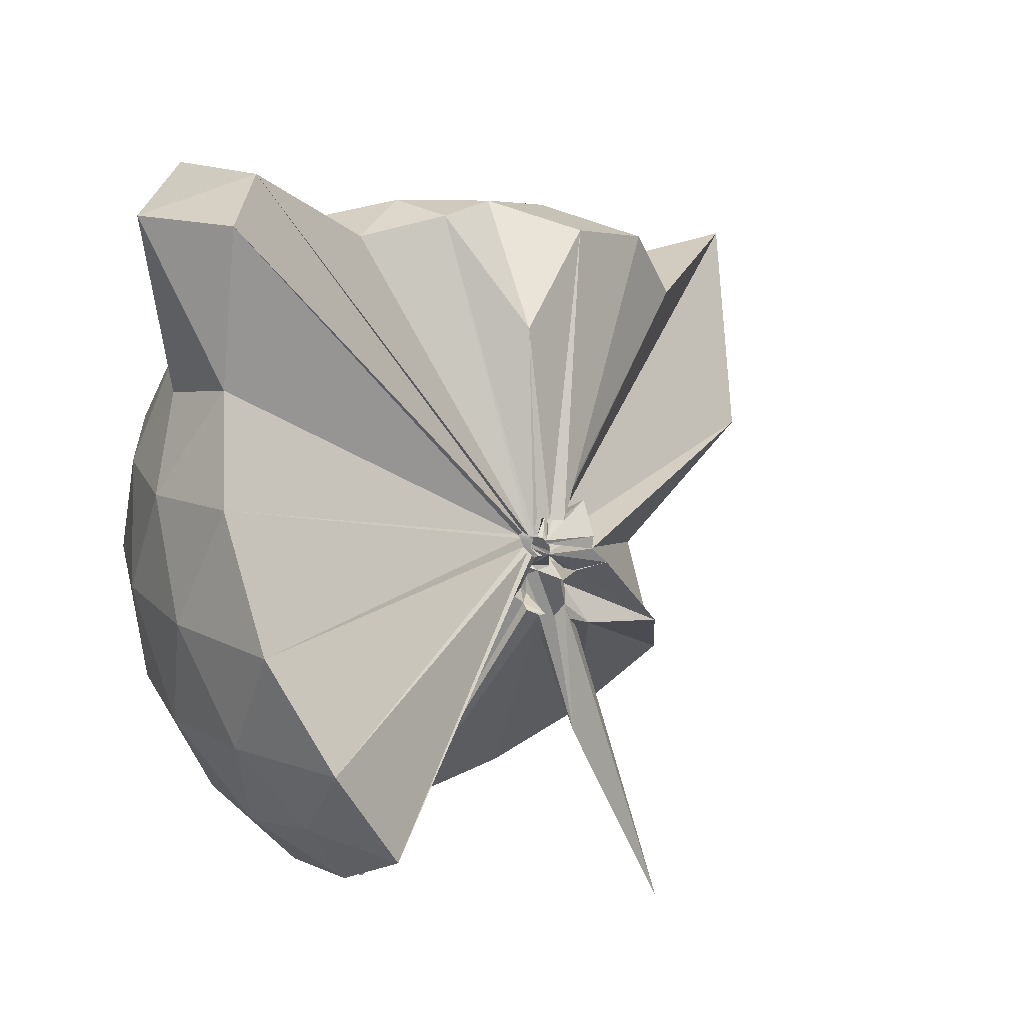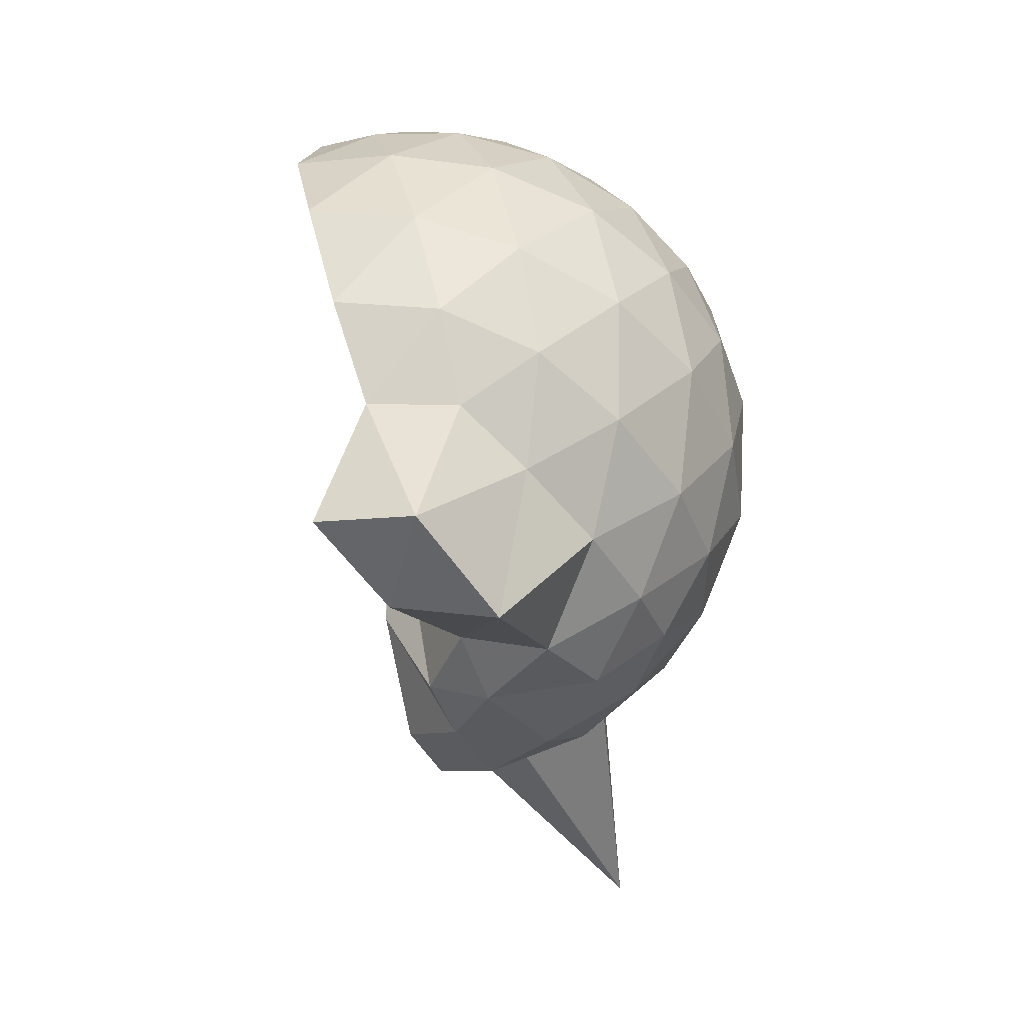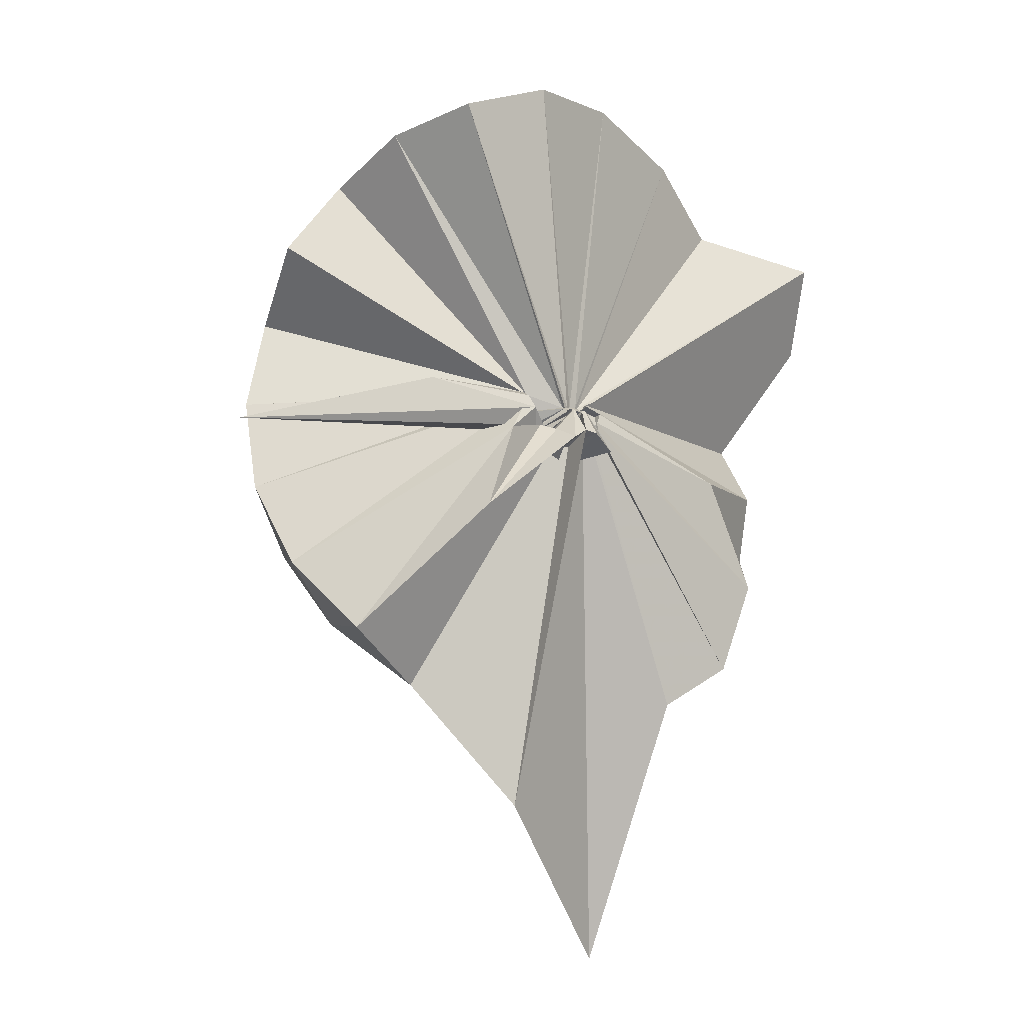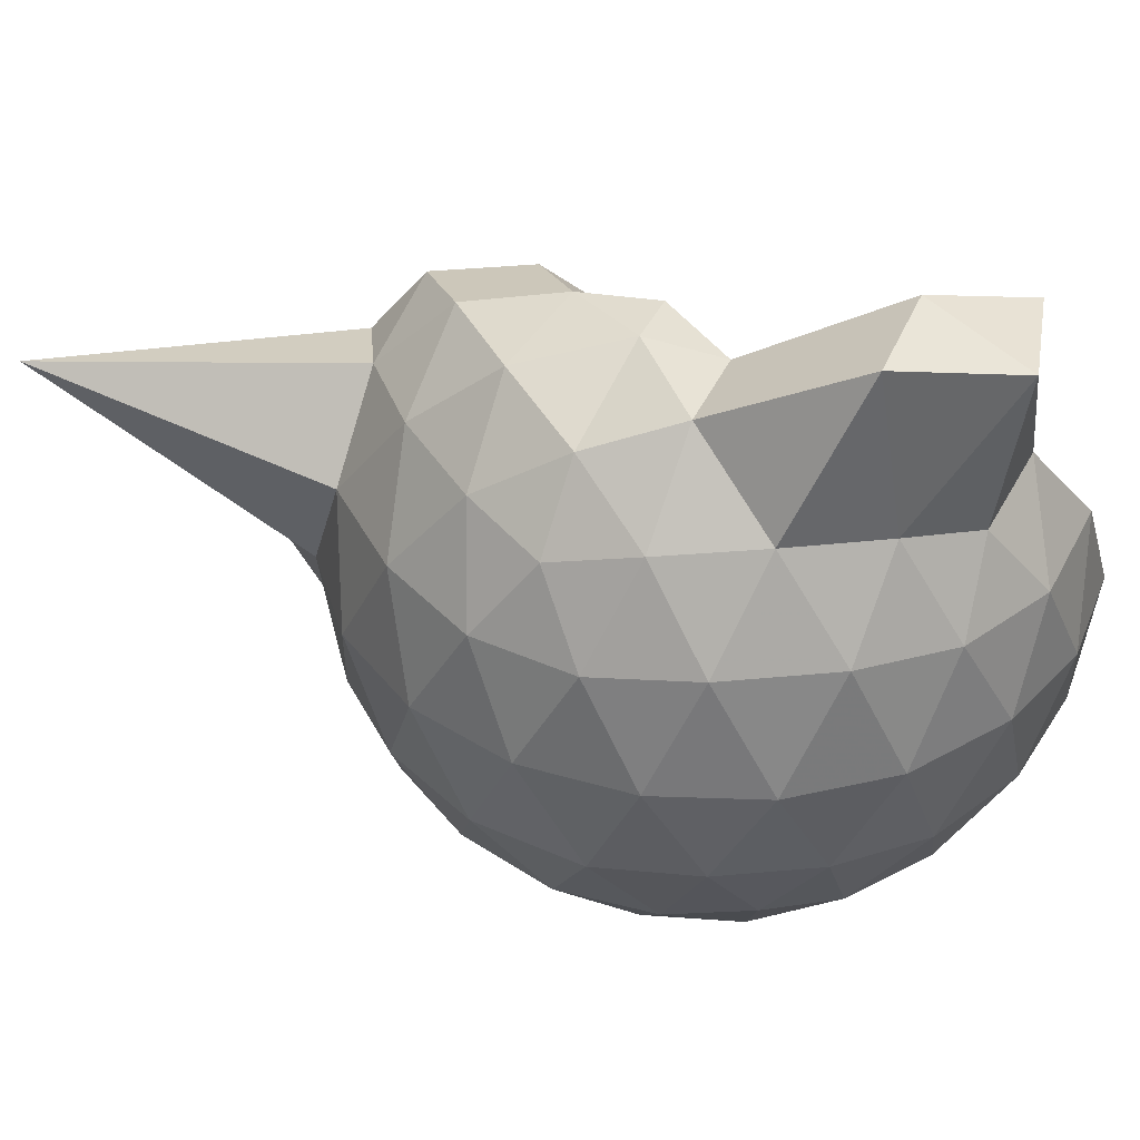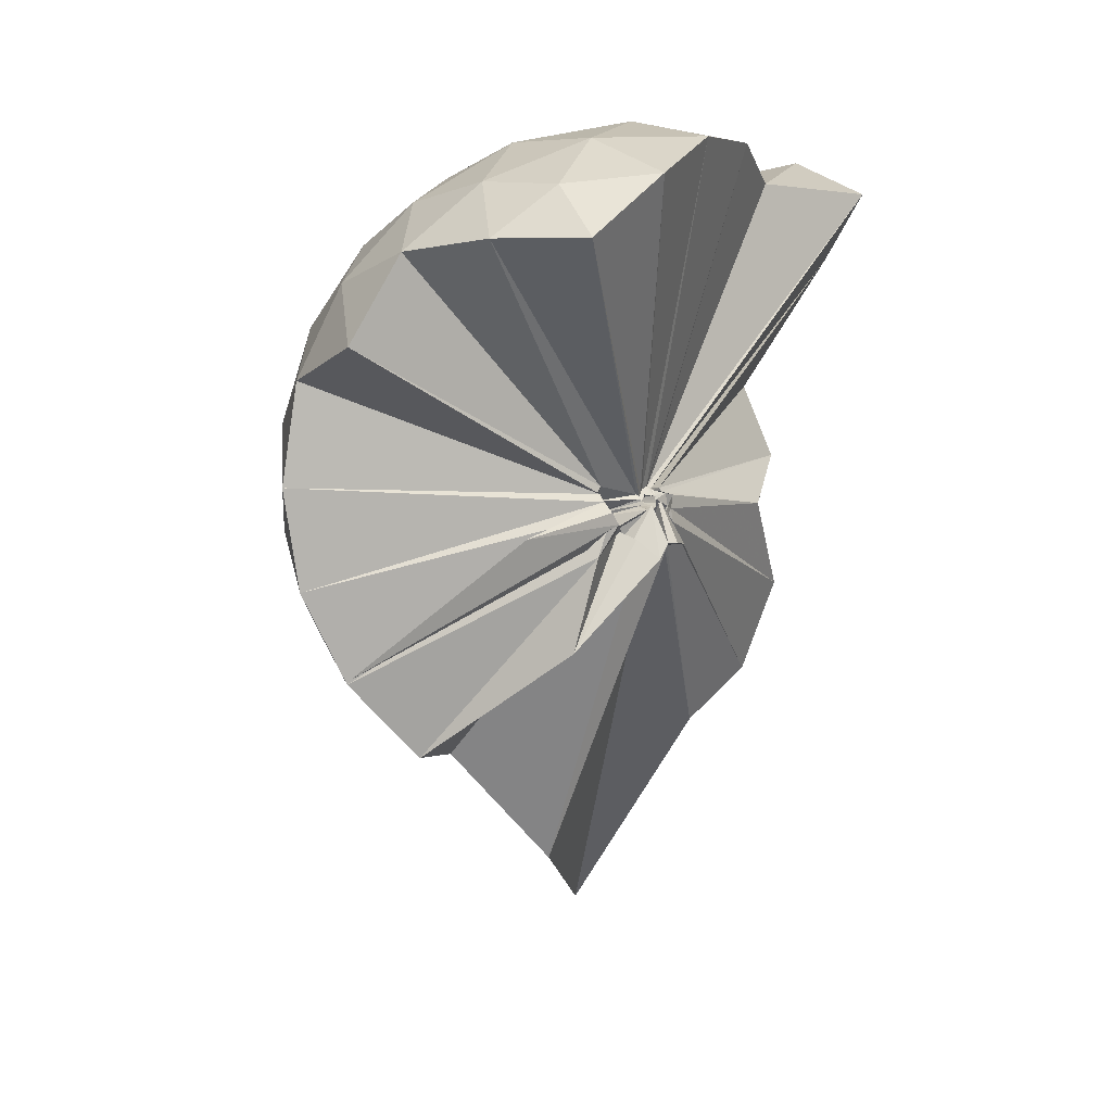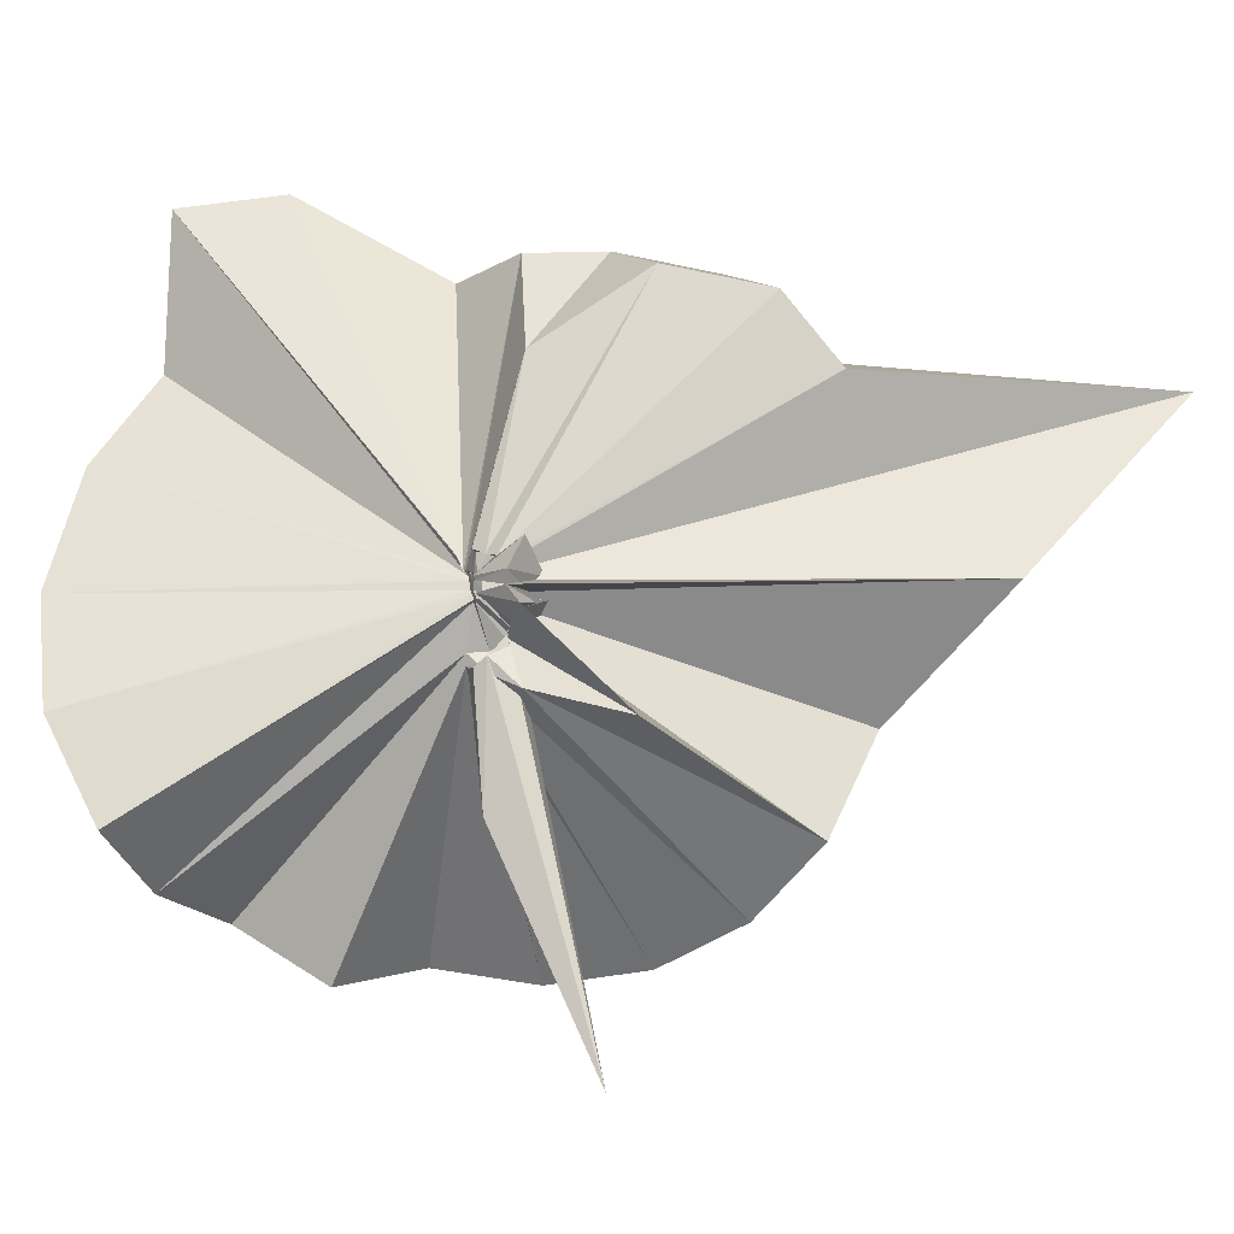
<metadata>
{"format":"obj","ext":"obj","renderer":"f3d","projection":"perspective","resolution":1024,"background":"white","views":[{"elev":19.0,"azim":-128.7,"up":"+Z"},{"elev":50.2,"azim":14.3,"up":"+Y"},{"elev":-27.6,"azim":-116.2,"up":"+Y"},{"elev":39.3,"azim":119.2,"up":"+Z"},{"elev":8.4,"azim":-130.7,"up":"+Y"},{"elev":-5.9,"azim":-67.6,"up":"+Z"}]}
</metadata>
<code>
v -0.06584 -0.2999 0.9052
v -0.08829 -0.324 0.6841
v 0.8901 -0.2621 1.373
v 0.8224 -0.03471 1.431
v 0.6838 0.2118 1.454
v 0.4911 0.4211 1.43
v 0.2946 0.5565 1.371
v 0.05241 0.5608 1.431
v -0.01855 -0.2851 0.8975
v -0.03057 -0.2955 0.8961
v -0.04076 -0.3054 0.8933
v -0.04902 -0.3123 0.894
v -0.05769 -0.3231 0.8927
v -0.0641 -0.3325 0.8899
v 0.04652 -0.4068 0.9219
v 0.001497 -0.4419 0.9211
v -0.0863 -0.4532 0.9777
v -0.08347 -0.3273 0.8905
v 0.2927 -1.08 1.371
v 0.4905 -0.9462 1.431
v 0.6836 -0.7368 1.455
v 0.8223 -0.4899 1.43
v 0.9702 -0.1174 1.161
v 0.8753 0.1549 1.189
v 0.6885 0.4129 1.189
v 0.4565 0.5877 1.16
v 0.1828 0.685 1.16
v -0.1049 0.6722 1.194
v -0.0238 -0.2883 0.8883
v -0.03622 -0.3 0.8865
v -0.04796 -0.3125 0.8853
v 0.0004689 -0.3223 0.8841
v -0.005725 -0.3337 0.8816
v -0.07188 -0.3419 0.8789
v 0.0673 -0.454 0.8942
v 0.00521 -0.4649 0.8913
v -0.1467 -0.4383 0.8953
v -0.08244 -0.3296 0.8807
v 0.8144 -1.764 1.357
v 0.6871 -0.939 1.186
v 0.8741 -0.6799 1.187
v 0.9696 -0.4079 1.16
v 0.9746 0.04438 0.8752
v 0.8347 0.3214 0.875
v 0.6144 0.5406 0.875
v 0.3298 0.6815 0.8777
v 0.03492 0.7295 0.8776
v -0.275 0.6819 0.8741
v -0.03017 -0.2945 0.8653
v -0.04342 -0.3077 0.8624
v 0.001365 -0.3198 0.8595
v -0.006693 -0.3318 0.8567
v -0.01127 -0.3417 0.8549
v -0.07634 -0.3468 0.8543
v -0.01125 -0.4771 0.8358
v 0.004997 -0.4442 0.8335
v -0.1449 -0.4345 0.8605
v 0.3996 -1.459 0.8862
v 0.6109 -1.07 0.8734
v 0.8324 -0.8485 0.8749
v 0.9739 -0.5706 0.8743
v 1.023 -0.2632 0.8748
v 0.8745 0.1727 0.5902
v 0.7046 0.408 0.5888
v 0.4674 0.5722 0.5621
v 0.1724 0.6687 0.5627
v -0.1213 0.676 0.5895
v -0.4085 0.581 0.5889
v -0.03808 -0.3028 0.8528
v -0.05127 -0.3168 0.8498
v -0.004391 -0.3276 0.8481
v -0.01058 -0.338 0.8459
v -0.07596 -0.3456 0.8438
v 0.08703 -0.449 0.8006
v -0.1263 -0.4599 0.8083
v -0.1584 -0.4747 0.817
v -0.08632 -0.3317 0.8513
v 0.4636 -1.099 0.5615
v 0.7038 -0.9344 0.5888
v 0.8745 -0.6996 0.5883
v 0.9581 -0.4232 0.5608
v 0.9586 -0.1039 0.5611
v 0.7259 0.2425 0.3772
v 0.5373 0.3863 0.32
v 0.2738 0.5057 0.2958
v 0.003738 0.5603 0.3189
v -0.237 0.5529 0.3774
v -0.4304 0.4189 0.3222
v -0.04485 -0.3115 0.8421
v -0.05656 -0.3227 0.8403
v -0.06552 -0.3325 0.8402
v 0.03508 -0.3691 0.7794
v -0.00103 -0.4066 0.7783
v 0.02242 -0.4294 0.7829
v -0.09429 -0.4235 0.7871
v -0.07926 -0.7226 0.568
v 0.2691 -1.036 0.3001
v 0.5348 -0.9147 0.3194
v 0.7239 -0.7702 0.3759
v 0.8038 -0.546 0.3191
v 0.8378 -0.2643 0.2959
v 0.8047 0.01831 0.3201
v 0.7386 -0.2594 1.58
v 0.6121 -0.03545 1.667
v 0.5333 0.363 1.886
v 0.303 0.6286 1.823
v 0.02902 0.5312 1.83
v -0.02676 -0.2942 0.9028
v -0.03843 -0.3048 0.8999
v -0.04697 -0.3117 0.9004
v -0.05491 -0.3227 0.8984
v -0.002277 -0.3905 0.9268
v -0.05647 -0.3939 0.9268
v -0.08662 -0.3869 0.9335
v 0.2545 -0.9366 1.561
v 0.4424 -0.7398 1.645
v 0.6162 -0.5056 1.652
v 0.4543 -0.2509 1.722
v 0.3636 -0.06605 1.665
v 0.2426 0.3259 1.896
v -0.02265 -0.2943 0.9077
v -0.03502 -0.3002 0.9055
v -0.03672 -0.3108 0.9502
v -0.04551 -0.3477 0.9514
v -0.07067 -0.3509 0.9403
v 0.185 -0.6637 1.628
v 0.351 -0.4789 1.706
v 0.2793 -0.2781 1.704
v -0.0582 -0.2903 0.9048
v -0.03135 -0.2998 0.9051
v -0.06258 -0.3133 0.9546
v 0.0623 -0.3874 1.426
v 0.6072 0.1577 0.1842
v 0.3663 0.289 0.1206
v 0.09114 0.3778 0.1165
v -0.1913 0.4148 0.184
v -0.03723 -0.3058 0.8377
v -0.05061 -0.3173 0.8349
v 0.03189 -0.3564 0.7766
v 0.01833 -0.382 0.7645
v -0.06331 -0.4015 0.757
v -0.05802 -0.4001 0.7494
v -0.1066 -0.458 0.6334
v 0.3647 -0.8182 0.1208
v 0.607 -0.6852 0.1835
v 0.66 -0.4178 0.1209
v 0.6608 -0.1108 0.121
v 0.4298 0.02703 0.01222
v 0.131 0.133 -0.02967
v -0.0132 -0.2768 0.7247
v 0.01554 -0.3219 0.7297
v 0.0415 -0.3591 0.7507
v -0.1552 -0.6783 -0.2424
v -0.1071 -0.3731 0.7083
v -0.1078 -0.3384 0.6838
v 0.4279 -0.5565 0.01118
v 0.4473 -0.2644 -0.028
v -0.04651 -0.2925 0.6915
v -0.01511 -0.3065 0.7002
v 0.02313 -0.3468 0.707
v -0.1383 -0.3791 0.3507
v -0.07508 -0.3111 0.6821
f 3 23 4
f 4 23 24
f 4 24 5
f 5 24 25
f 5 25 6
f 6 25 26
f 6 26 7
f 7 26 27
f 7 27 8
f 8 27 28
f 8 28 9
f 9 28 29
f 9 29 10
f 10 29 30
f 10 30 11
f 11 30 31
f 11 31 12
f 12 31 32
f 12 32 13
f 13 32 33
f 13 33 14
f 14 33 34
f 14 34 15
f 15 34 35
f 15 35 16
f 16 35 36
f 16 36 17
f 17 36 37
f 17 37 18
f 18 37 38
f 18 38 19
f 19 38 39
f 19 39 20
f 20 39 40
f 20 40 21
f 21 40 41
f 21 41 22
f 22 41 42
f 22 42 3
f 3 42 23
f 23 43 24
f 24 43 44
f 24 44 25
f 25 44 45
f 25 45 26
f 26 45 46
f 26 46 27
f 27 46 47
f 27 47 28
f 28 47 48
f 28 48 29
f 29 48 49
f 29 49 30
f 30 49 50
f 30 50 31
f 31 50 51
f 31 51 32
f 32 51 52
f 32 52 33
f 33 52 53
f 33 53 34
f 34 53 54
f 34 54 35
f 35 54 55
f 35 55 36
f 36 55 56
f 36 56 37
f 37 56 57
f 37 57 38
f 38 57 58
f 38 58 39
f 39 58 59
f 39 59 40
f 40 59 60
f 40 60 41
f 41 60 61
f 41 61 42
f 42 61 62
f 42 62 23
f 23 62 43
f 43 63 44
f 44 63 64
f 44 64 45
f 45 64 65
f 45 65 46
f 46 65 66
f 46 66 47
f 47 66 67
f 47 67 48
f 48 67 68
f 48 68 49
f 49 68 69
f 49 69 50
f 50 69 70
f 50 70 51
f 51 70 71
f 51 71 52
f 52 71 72
f 52 72 53
f 53 72 73
f 53 73 54
f 54 73 74
f 54 74 55
f 55 74 75
f 55 75 56
f 56 75 76
f 56 76 57
f 57 76 77
f 57 77 58
f 58 77 78
f 58 78 59
f 59 78 79
f 59 79 60
f 60 79 80
f 60 80 61
f 61 80 81
f 61 81 62
f 62 81 82
f 62 82 43
f 43 82 63
f 63 83 64
f 64 83 84
f 64 84 65
f 65 84 85
f 65 85 66
f 66 85 86
f 66 86 67
f 67 86 87
f 67 87 68
f 68 87 88
f 68 88 69
f 69 88 89
f 69 89 70
f 70 89 90
f 70 90 71
f 71 90 91
f 71 91 72
f 72 91 92
f 72 92 73
f 73 92 93
f 73 93 74
f 74 93 94
f 74 94 75
f 75 94 95
f 75 95 76
f 76 95 96
f 76 96 77
f 77 96 97
f 77 97 78
f 78 97 98
f 78 98 79
f 79 98 99
f 79 99 80
f 80 99 100
f 80 100 81
f 81 100 101
f 81 101 82
f 82 101 102
f 82 102 63
f 63 102 83
f 103 104 118
f 104 119 118
f 104 105 119
f 105 120 119
f 105 106 120
f 106 107 120
f 107 121 120
f 107 108 121
f 108 122 121
f 108 109 122
f 109 110 122
f 110 123 122
f 110 111 123
f 111 124 123
f 111 112 124
f 112 113 124
f 113 125 124
f 113 114 125
f 114 126 125
f 114 115 126
f 115 116 126
f 116 127 126
f 116 117 127
f 117 118 127
f 117 103 118
f 118 119 128
f 119 129 128
f 119 120 129
f 120 121 129
f 121 130 129
f 121 122 130
f 122 123 130
f 123 131 130
f 123 124 131
f 124 125 131
f 125 132 131
f 125 126 132
f 126 127 132
f 127 128 132
f 127 118 128
f 133 148 134
f 134 148 149
f 134 149 135
f 135 149 150
f 135 150 136
f 136 150 137
f 137 150 151
f 137 151 138
f 138 151 152
f 138 152 139
f 139 152 140
f 140 152 153
f 140 153 141
f 141 153 154
f 141 154 142
f 142 154 143
f 143 154 155
f 143 155 144
f 144 155 156
f 144 156 145
f 145 156 146
f 146 156 157
f 146 157 147
f 147 157 148
f 147 148 133
f 148 158 149
f 149 158 159
f 149 159 150
f 150 159 151
f 151 159 160
f 151 160 152
f 152 160 153
f 153 160 161
f 153 161 154
f 154 161 155
f 155 161 162
f 155 162 156
f 156 162 157
f 157 162 158
f 157 158 148
f 3 4 103
f 103 4 104
f 4 5 104
f 104 5 105
f 5 6 105
f 105 6 106
f 6 7 106
f 7 8 106
f 106 8 107
f 8 9 107
f 107 9 108
f 9 10 108
f 108 10 109
f 10 11 109
f 11 12 109
f 109 12 110
f 12 13 110
f 110 13 111
f 13 14 111
f 111 14 112
f 14 15 112
f 15 16 112
f 112 16 113
f 16 17 113
f 113 17 114
f 17 18 114
f 114 18 115
f 18 19 115
f 19 20 115
f 115 20 116
f 20 21 116
f 116 21 117
f 21 22 117
f 117 22 103
f 22 3 103
f 83 133 84
f 84 133 134
f 84 134 85
f 85 134 135
f 85 135 86
f 86 135 136
f 86 136 87
f 87 136 88
f 88 136 137
f 88 137 89
f 89 137 138
f 89 138 90
f 90 138 139
f 90 139 91
f 91 139 92
f 92 139 140
f 92 140 93
f 93 140 141
f 93 141 94
f 94 141 142
f 94 142 95
f 95 142 96
f 96 142 143
f 96 143 97
f 97 143 144
f 97 144 98
f 98 144 145
f 98 145 99
f 99 145 100
f 100 145 146
f 100 146 101
f 101 146 147
f 101 147 102
f 102 147 133
f 102 133 83
f 128 129 1
f 129 130 1
f 130 131 1
f 131 132 1
f 132 128 1
f 159 158 2
f 160 159 2
f 161 160 2
f 162 161 2
f 158 162 2

</code>
